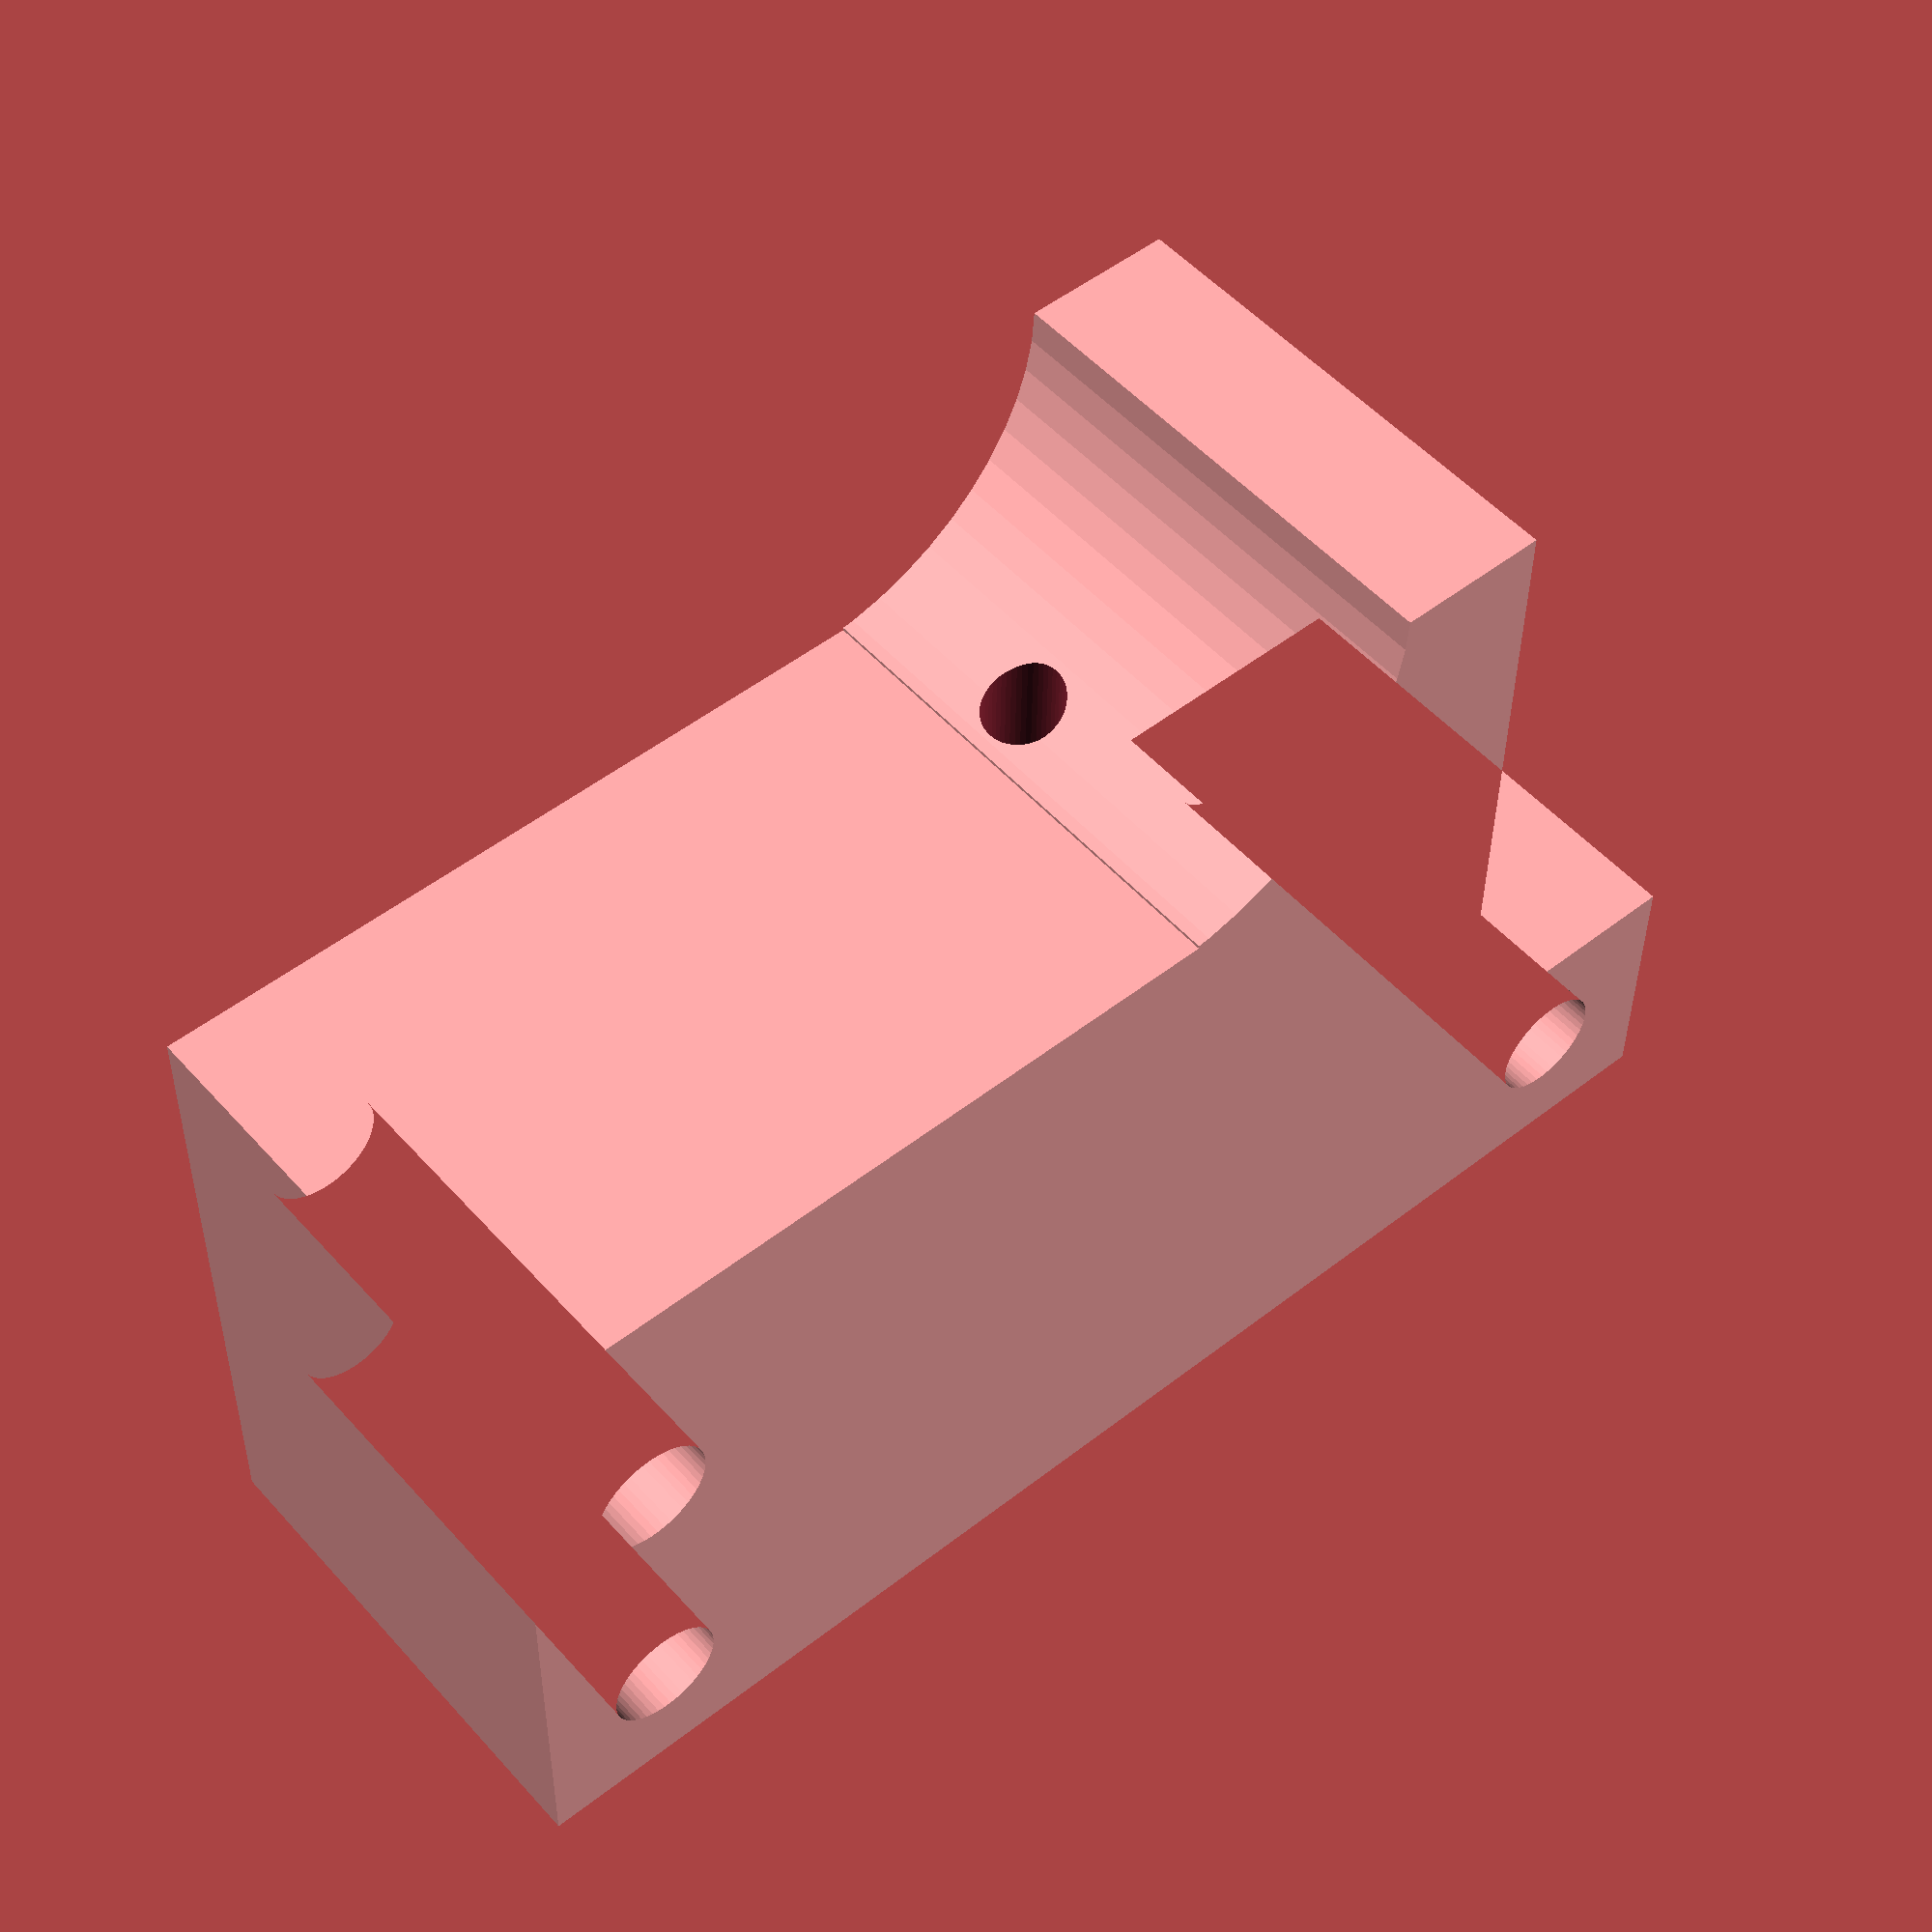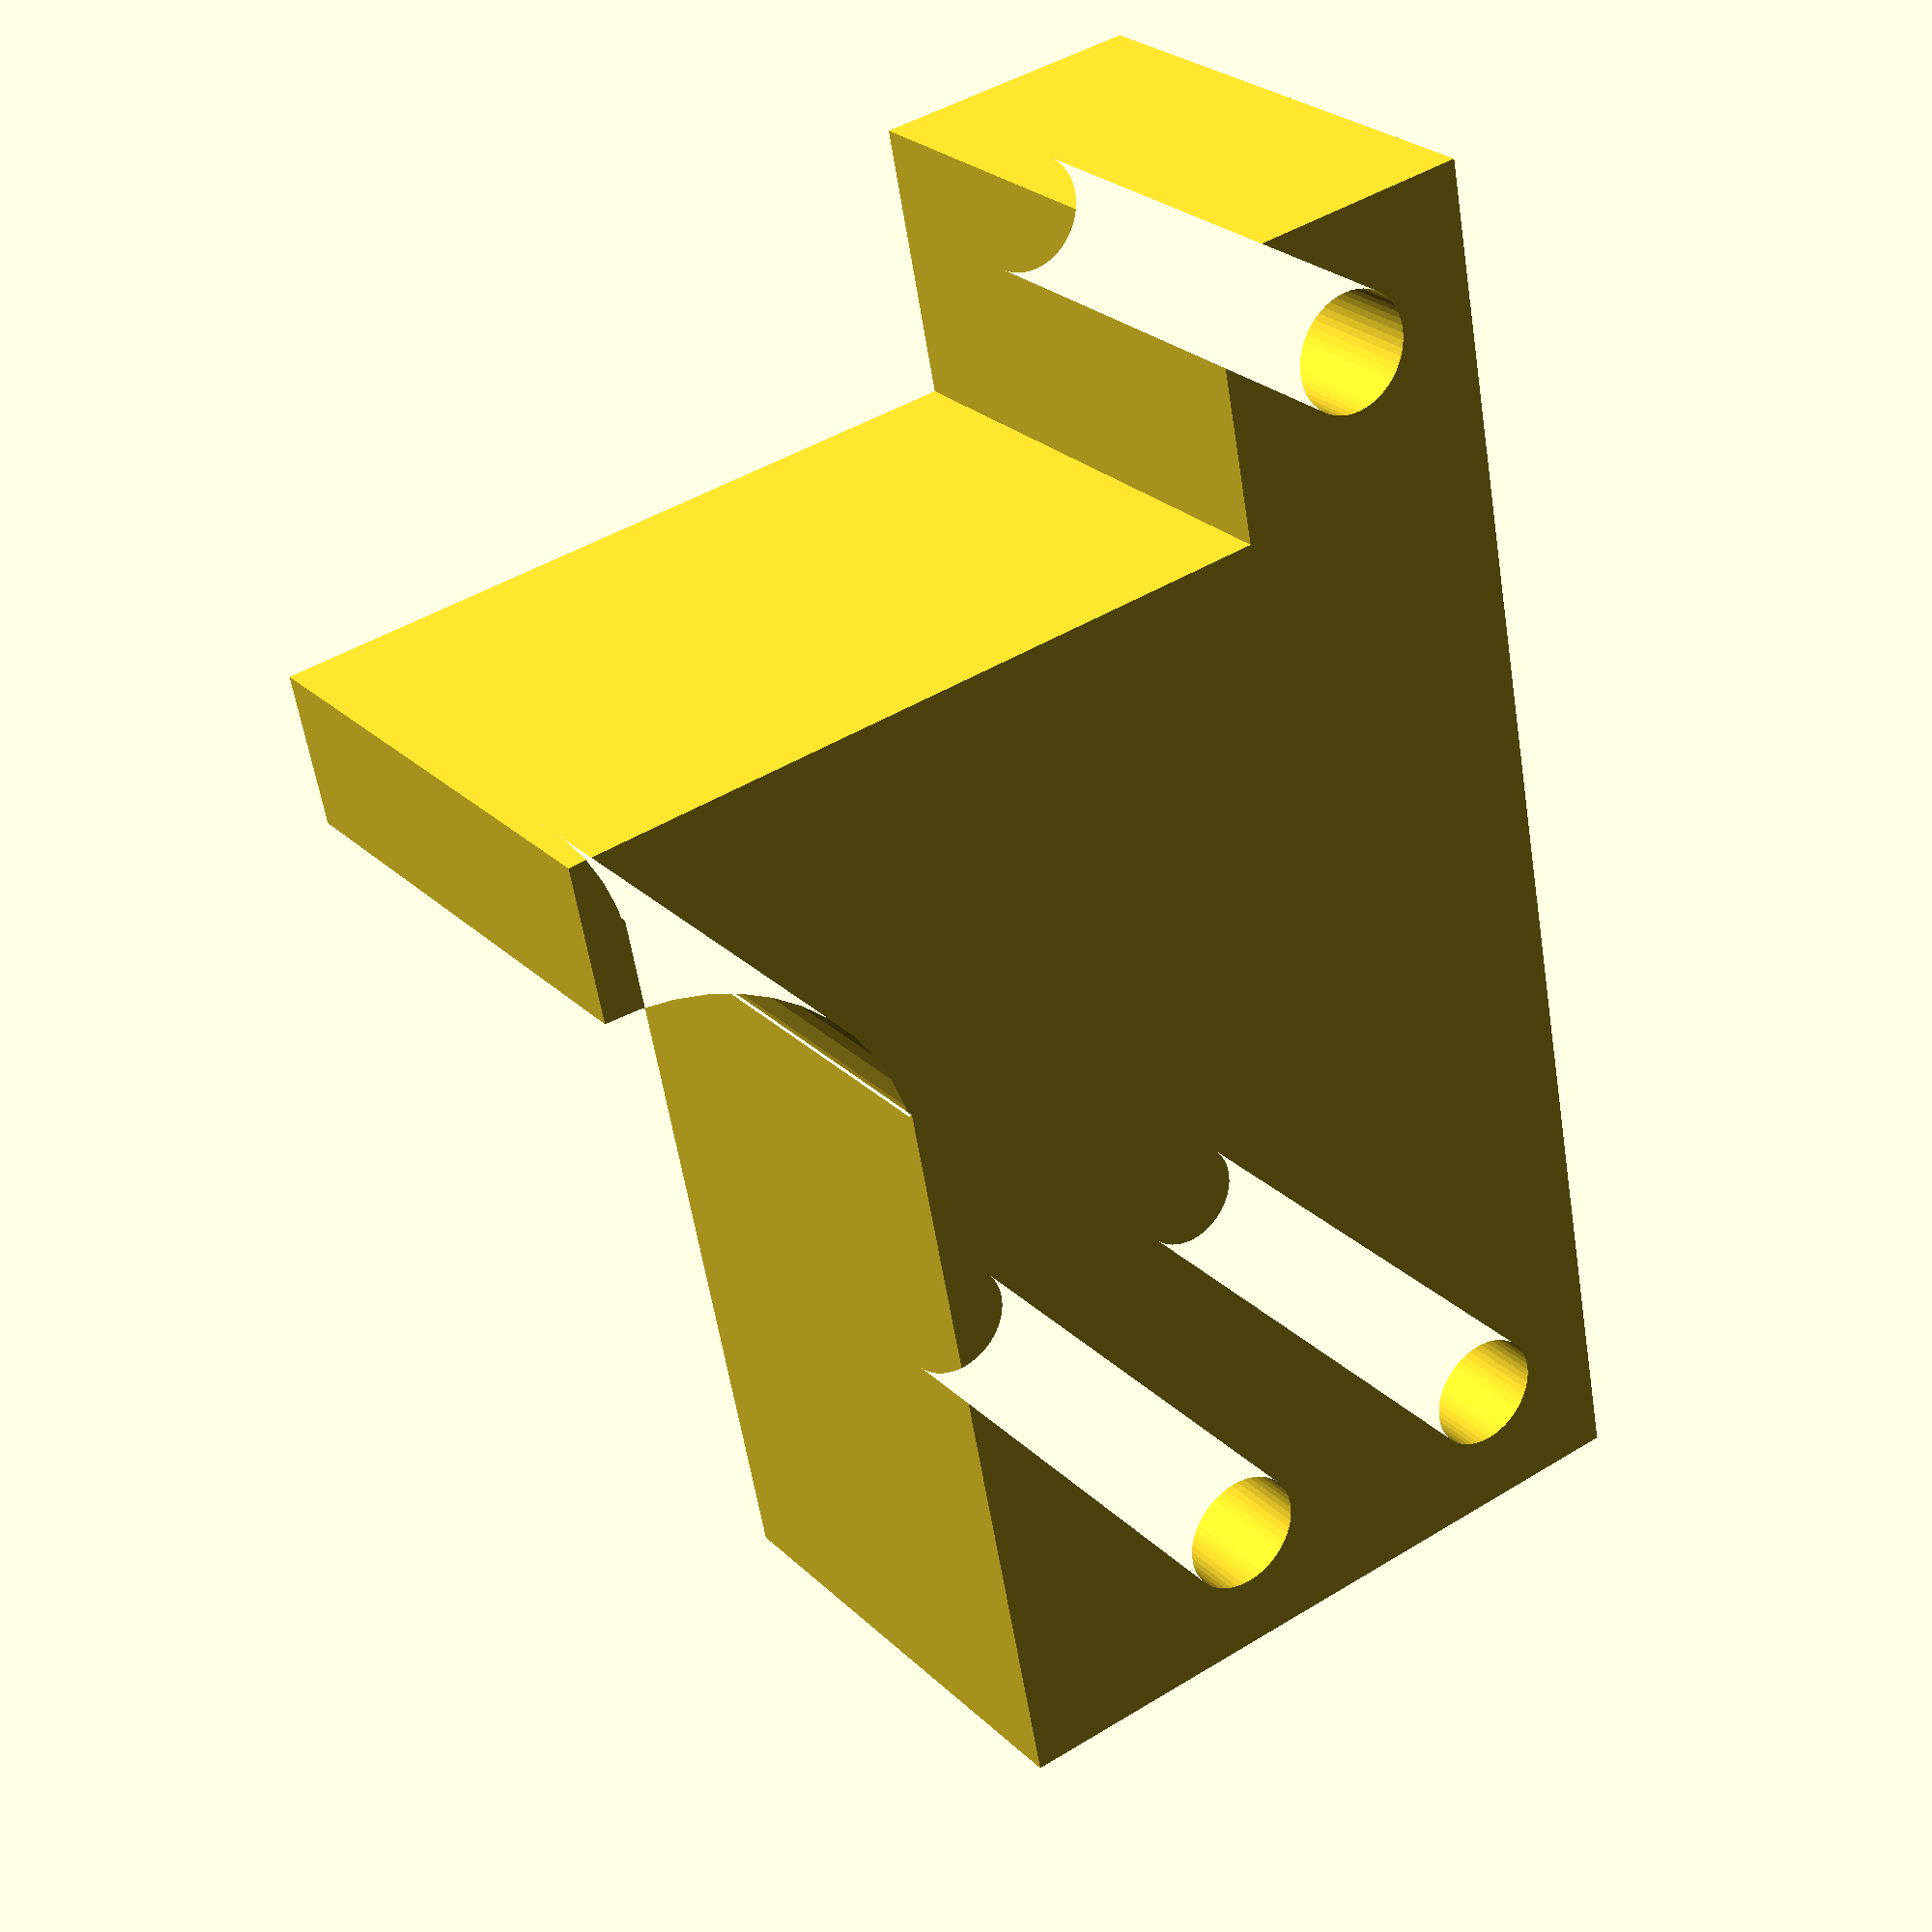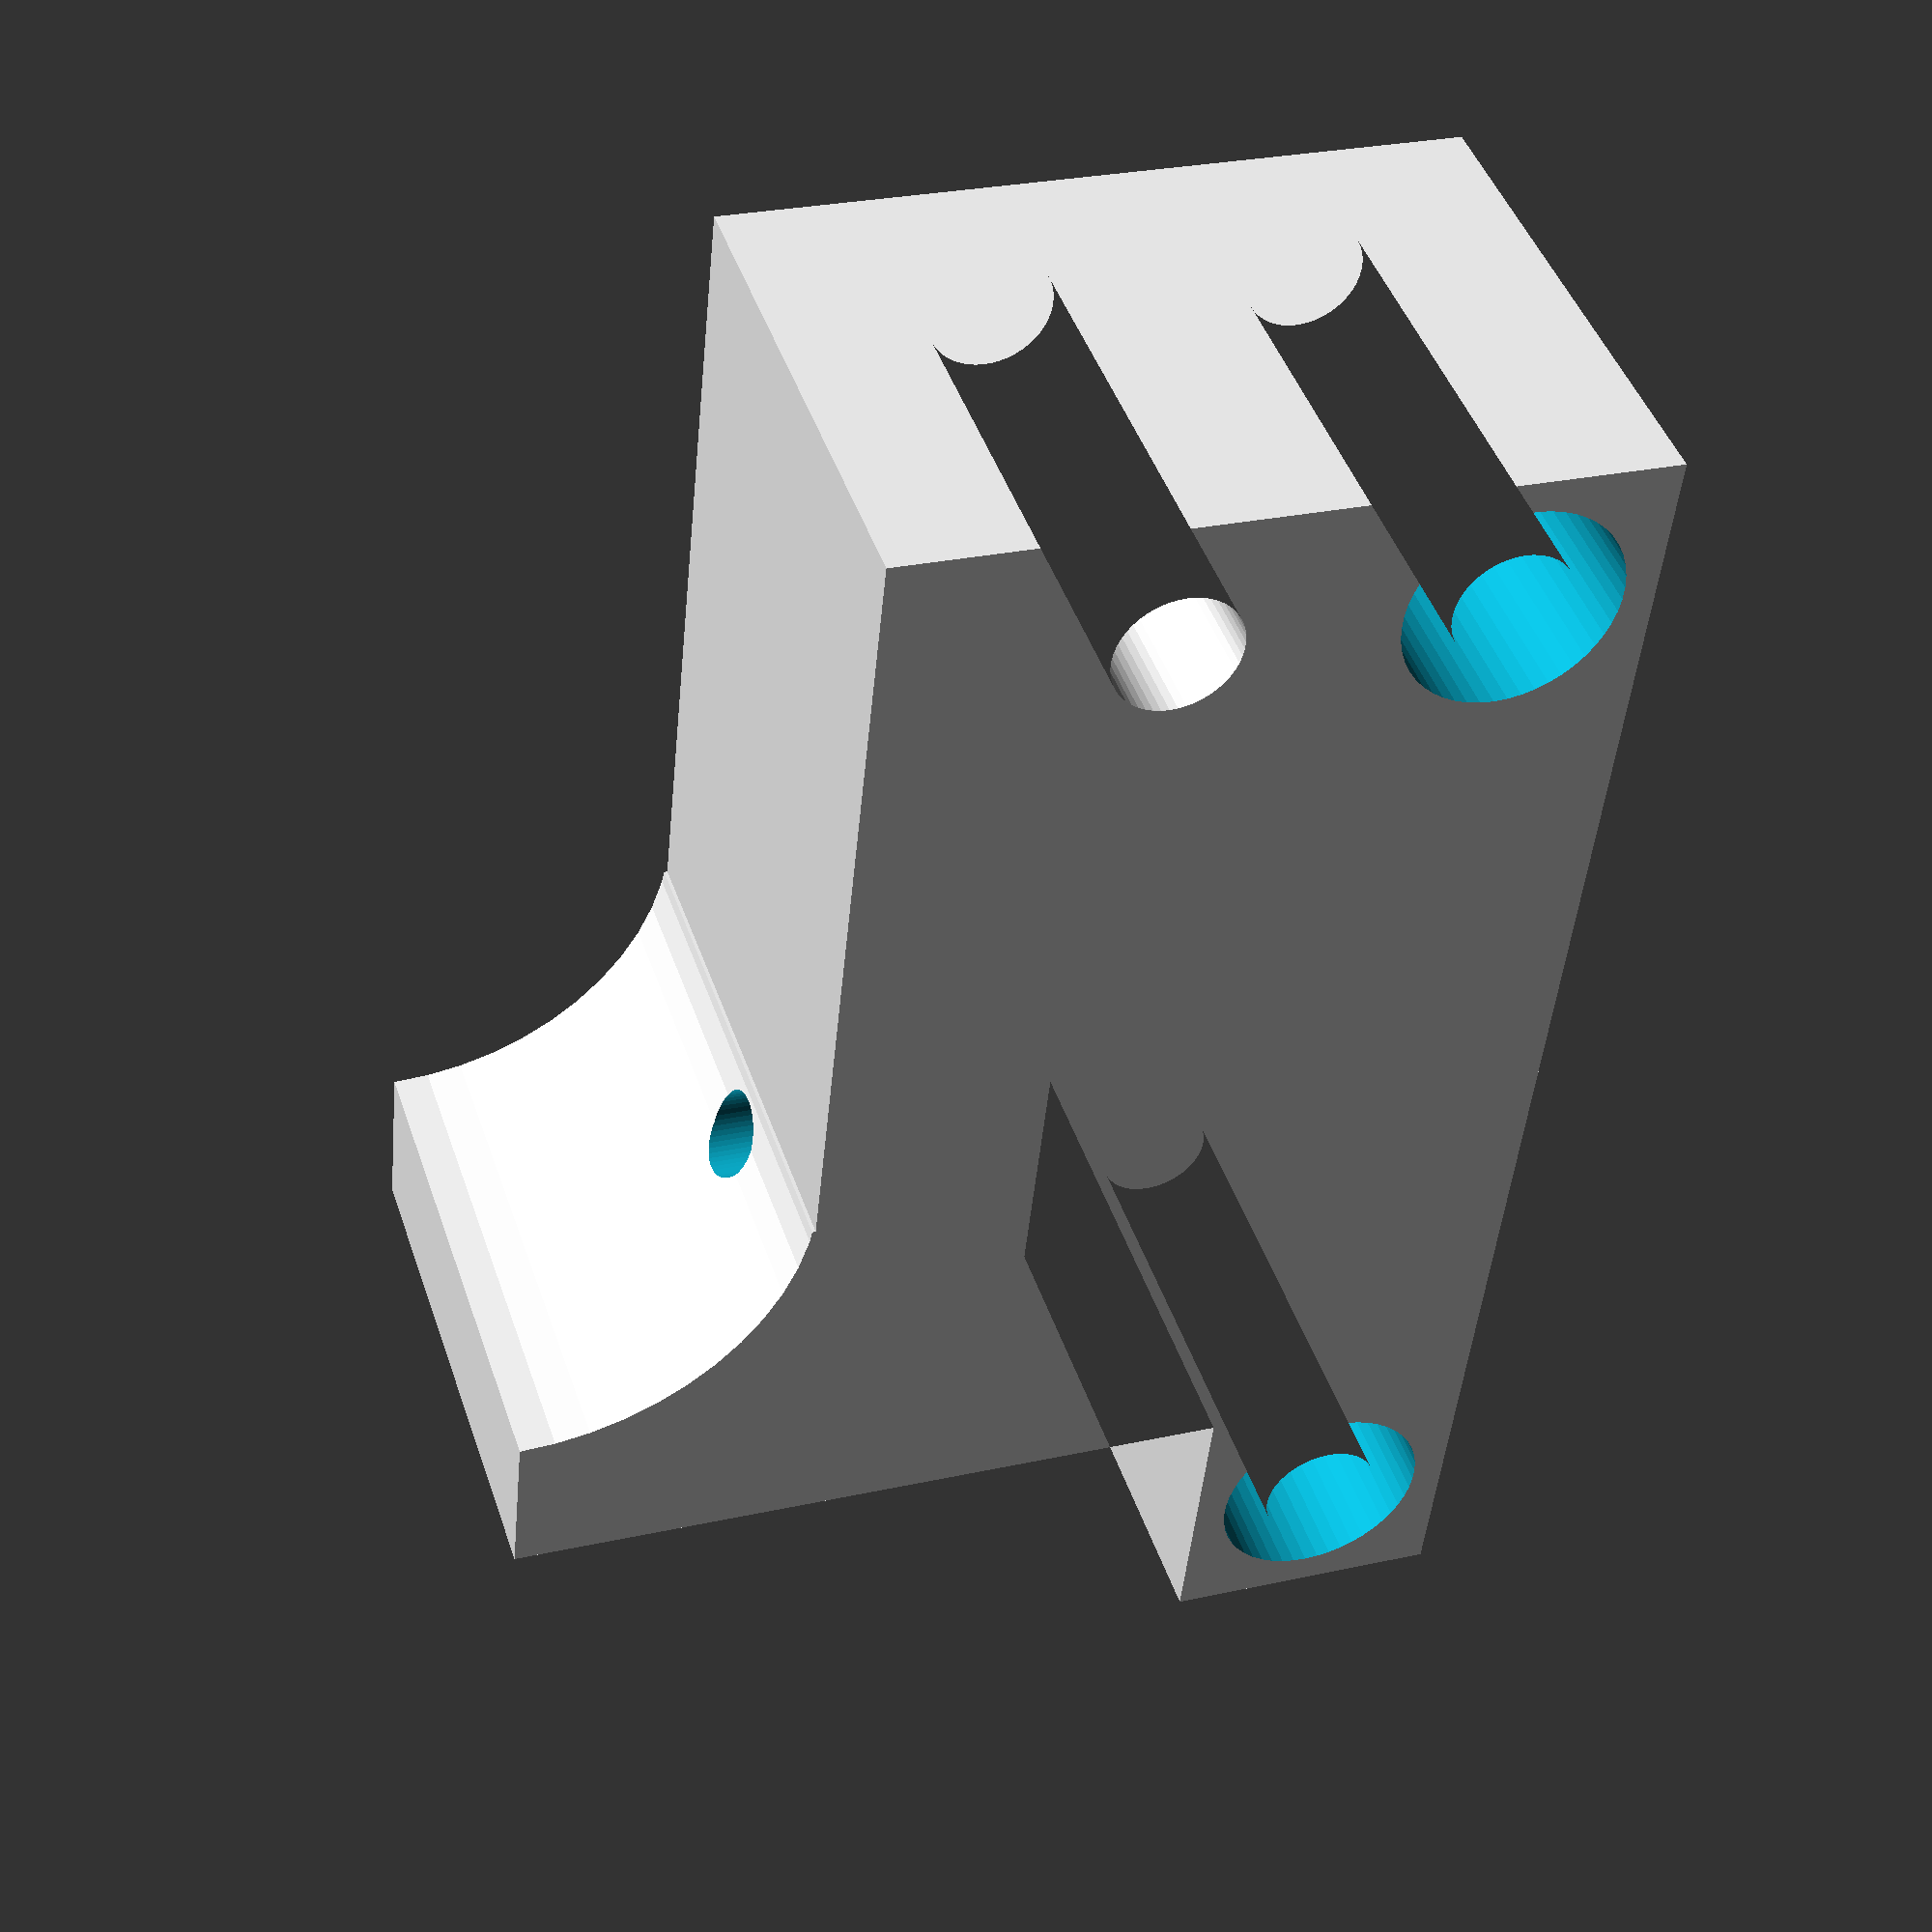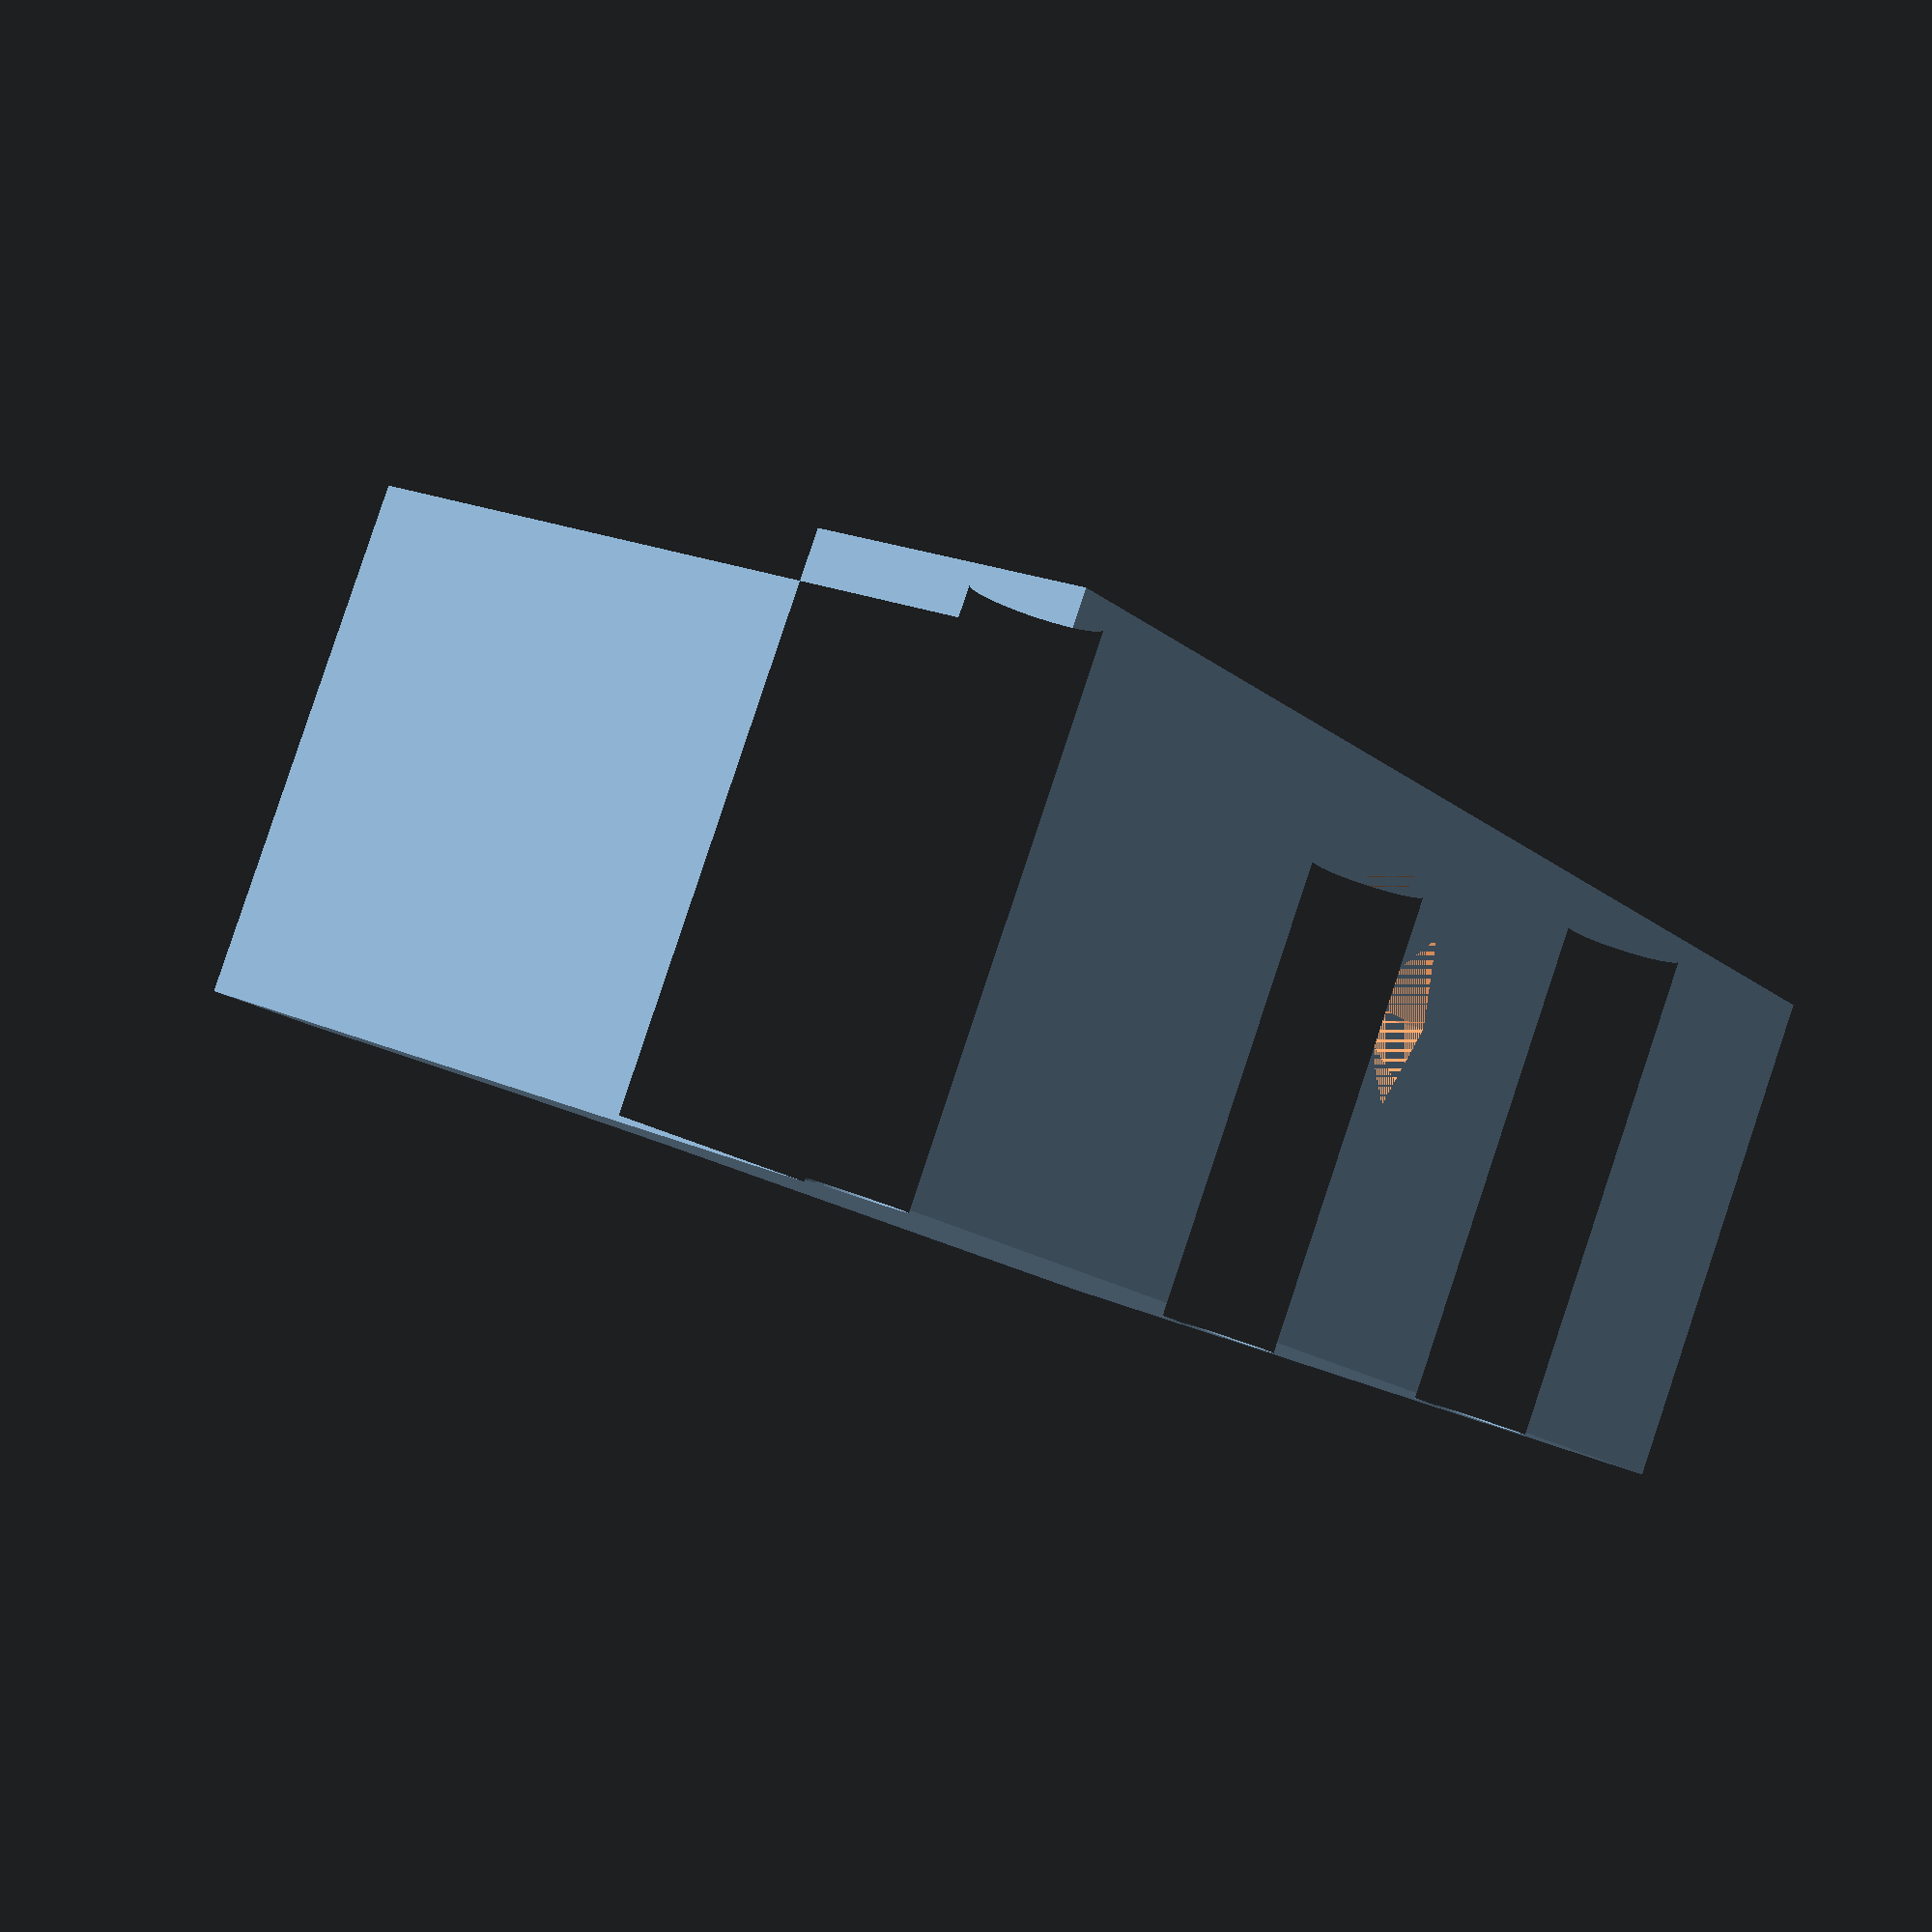
<openscad>
$fn=50;
holeTolerance=1.05;
module side_flat() {
    difference() {
        square([37,34]);
        for(i=[3.5,37-3.5])translate([i,3.5])circle(r=3/2);
        translate([37-3.5,11.5])circle(r=1.5*holeTolerance);
        translate([0,7])square([7,50]);
        translate([18,25.5])circle(r=7);
        translate([5,25.5])square([37,34]);
        translate([17,18.5])square([37,34]);
    }
}
module side_ext() {
    difference() {
        translate([0,13])rotate(a=[90,0,0])difference() {
            linear_extrude(height=13)side_flat();
            for(i=[3.5,37-3.5])translate([i,3.5,6])cylinder(r=5.4/2,h=16);
        }
        translate([37-21.5,13-8])pipe();
    }
}
module pipe() {
    cylinder(r=3*holeTolerance,$fn=9,h=2);
    translate([0,0,2])cylinder(r=3*holeTolerance,$fn=6,h=6);
    translate([0,0,8])cylinder(r2=1*holeTolerance,r1=1.75*holeTolerance,h=4);
    translate([0,0,11])cylinder(r=1*holeTolerance,h=14);
}
side_ext();
</openscad>
<views>
elev=218.3 azim=319.6 roll=180.6 proj=p view=solid
elev=315.4 azim=74.5 roll=54.3 proj=p view=wireframe
elev=153.1 azim=106.9 roll=109.0 proj=p view=solid
elev=158.6 azim=328.9 roll=52.2 proj=p view=wireframe
</views>
